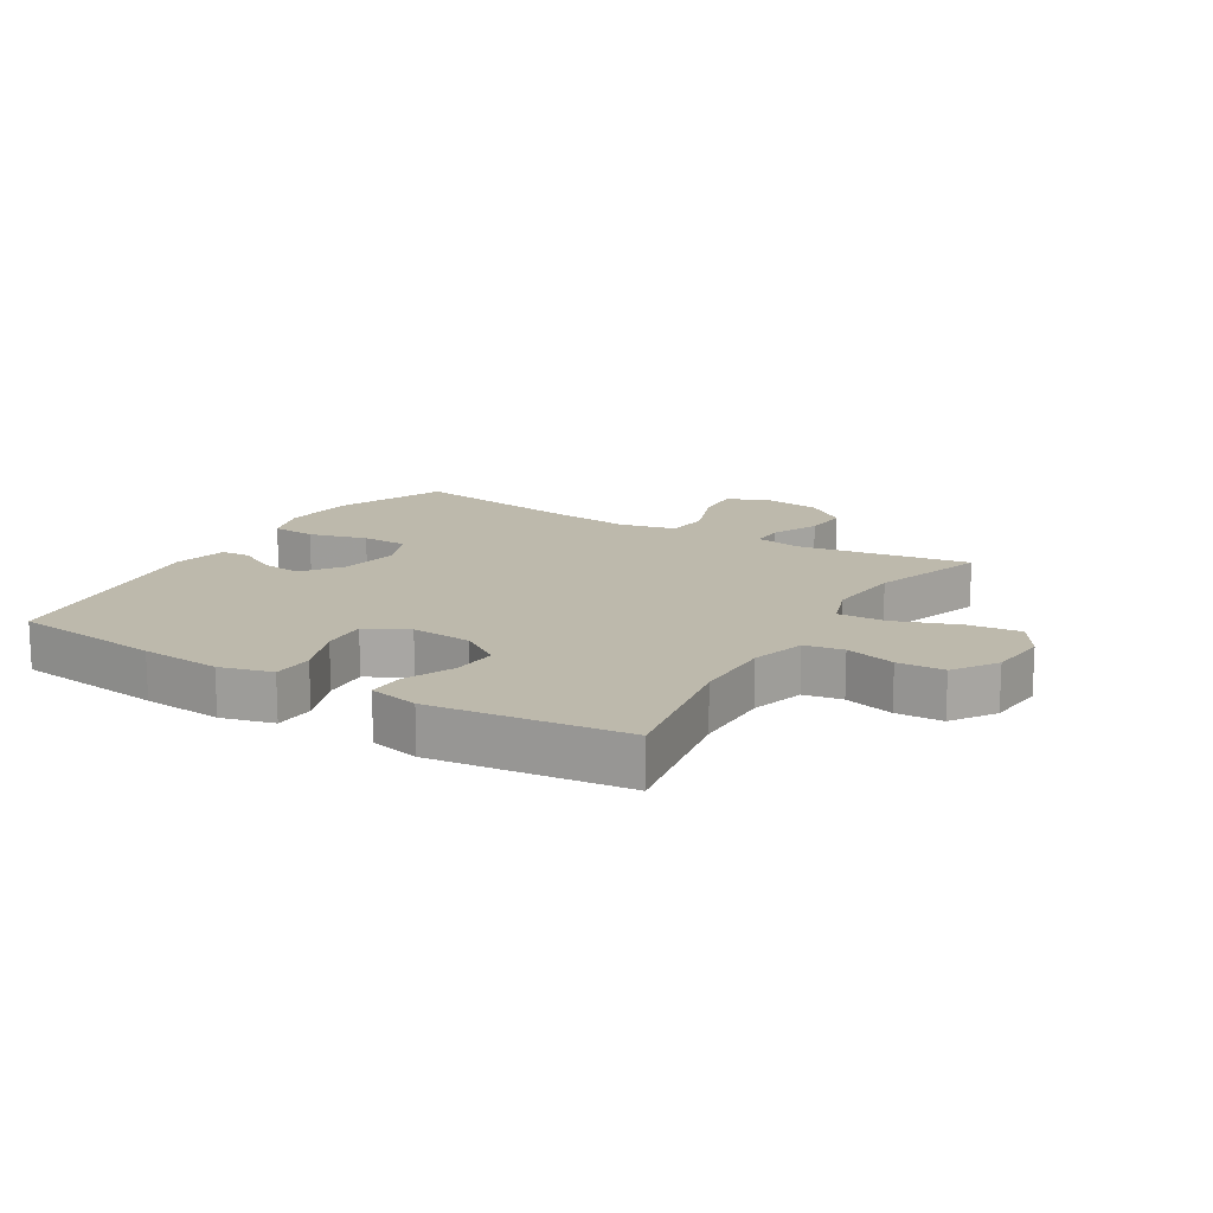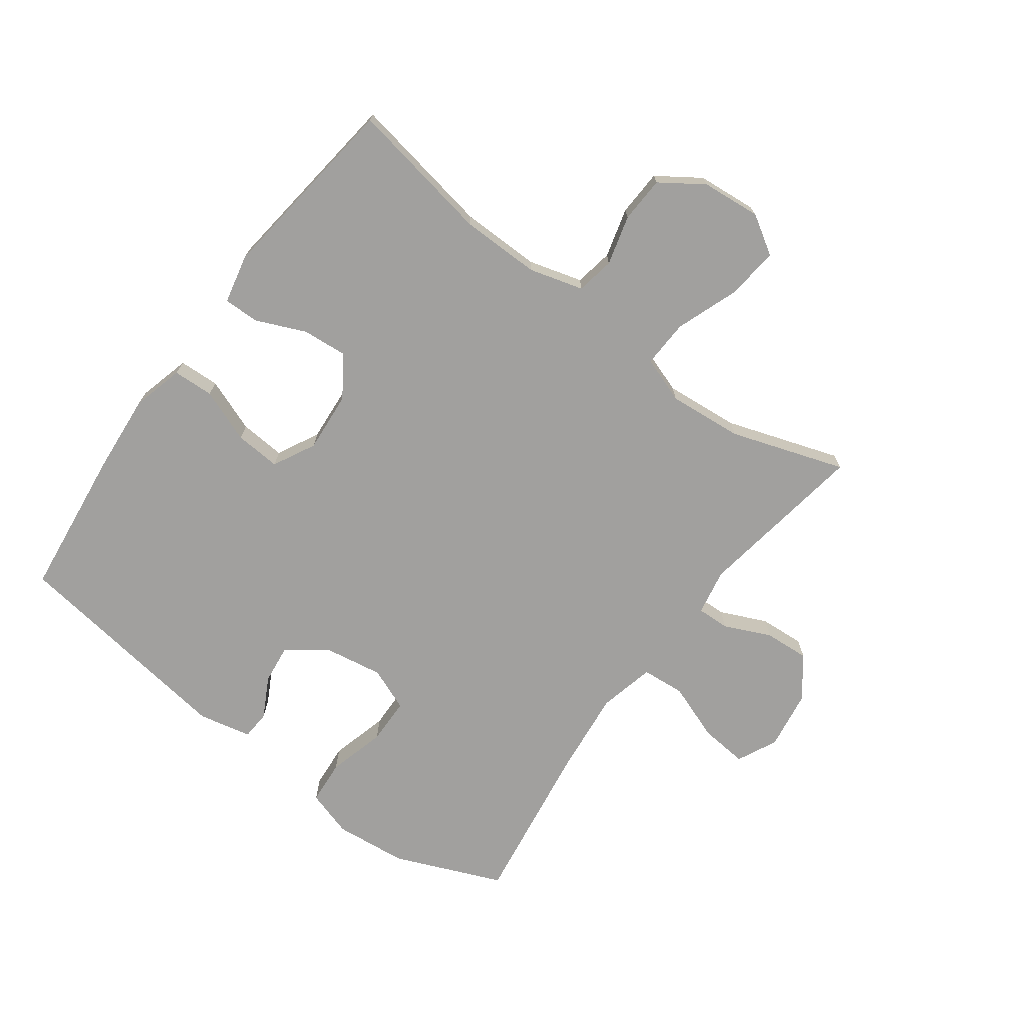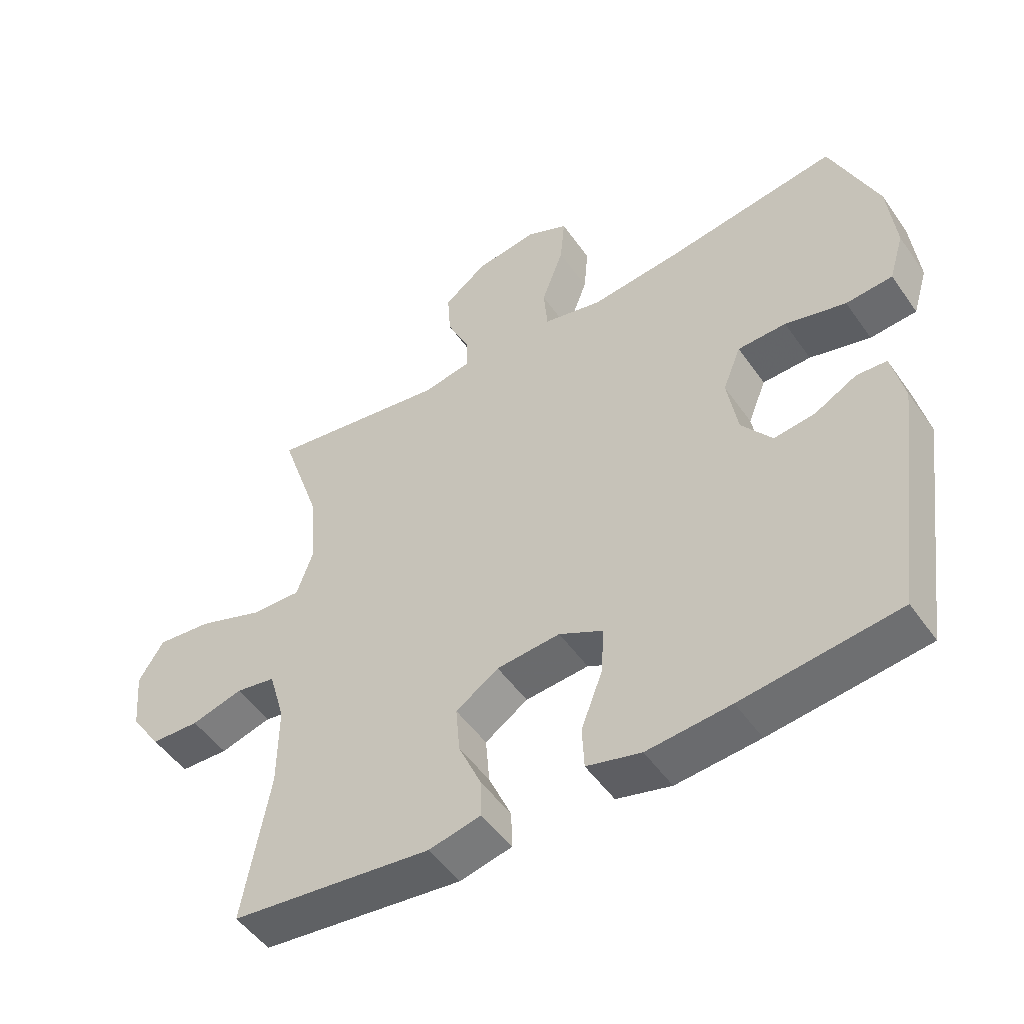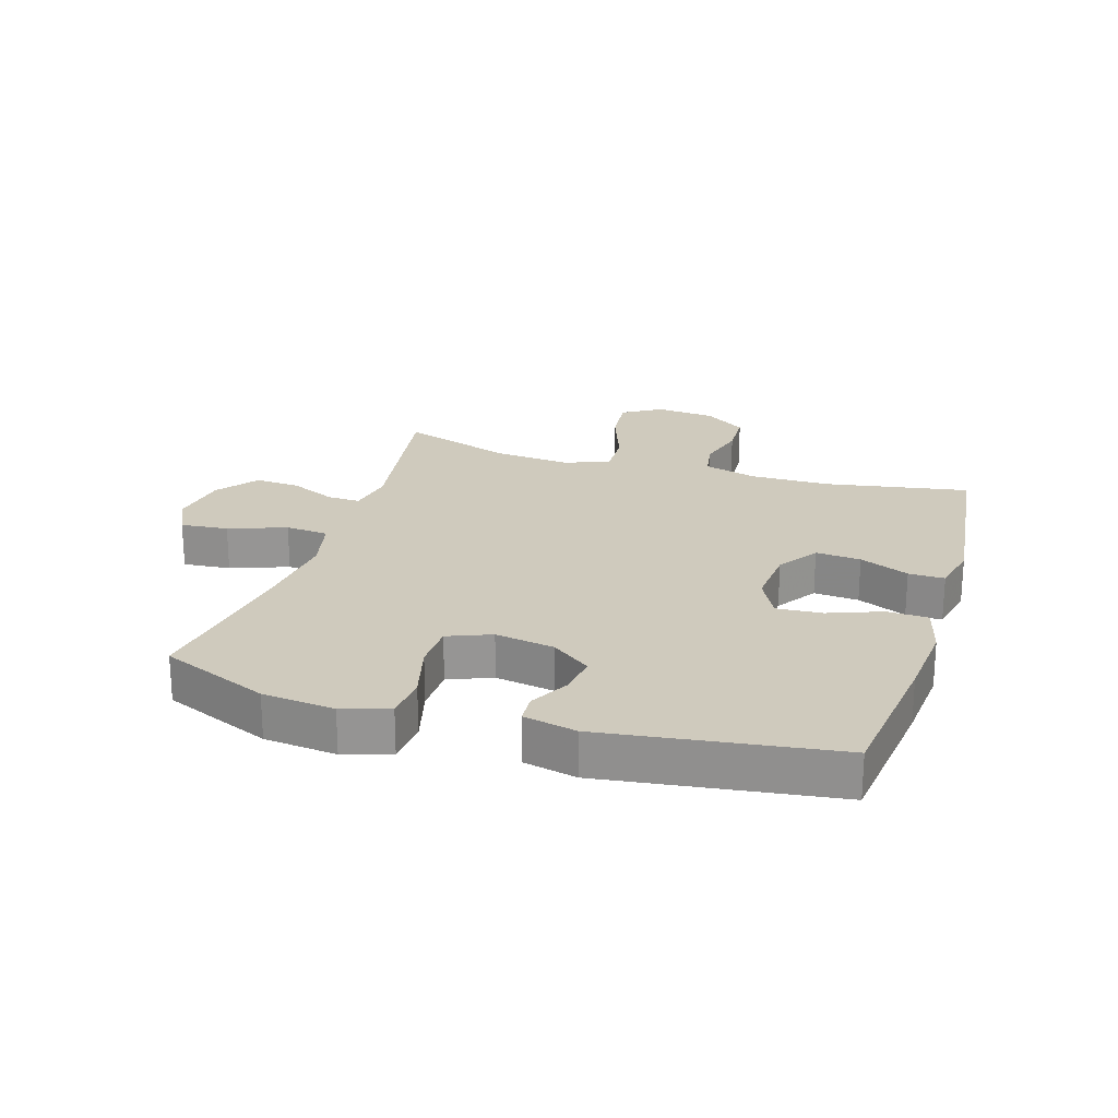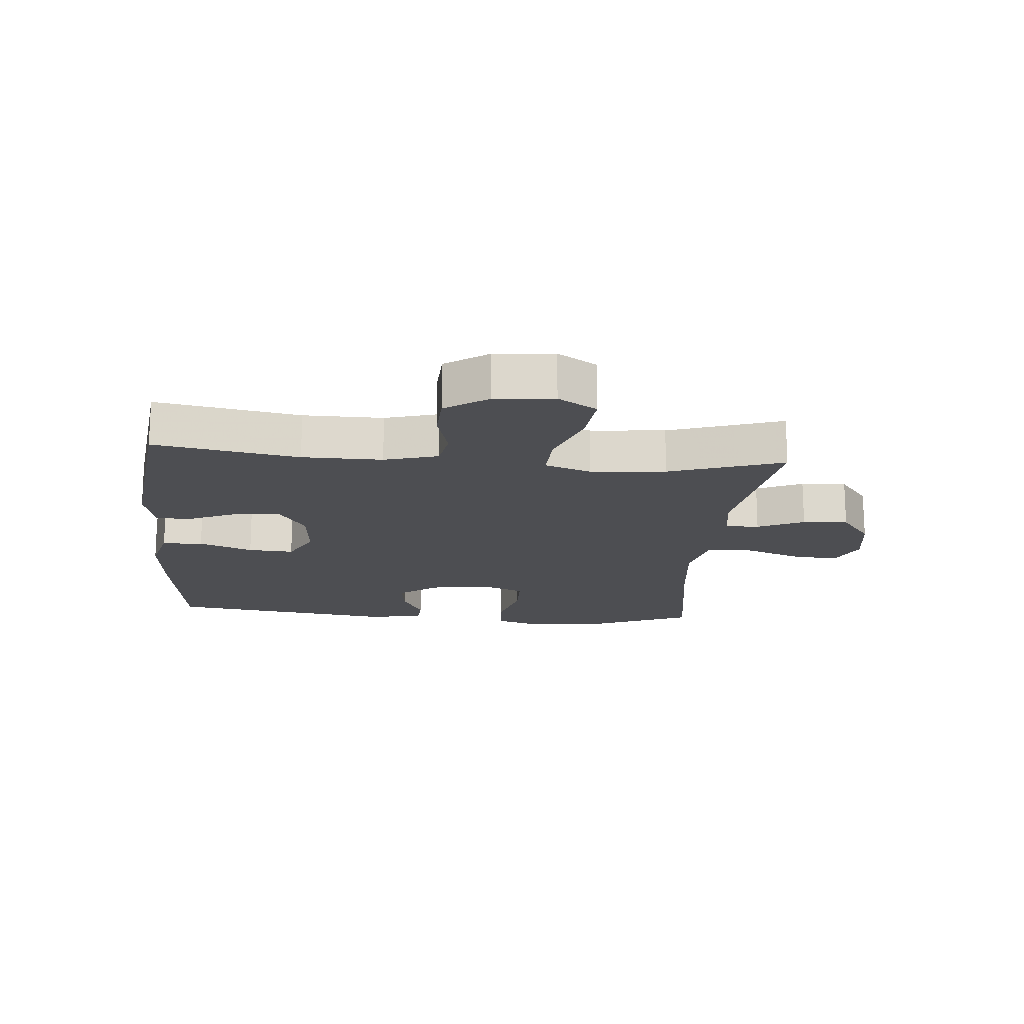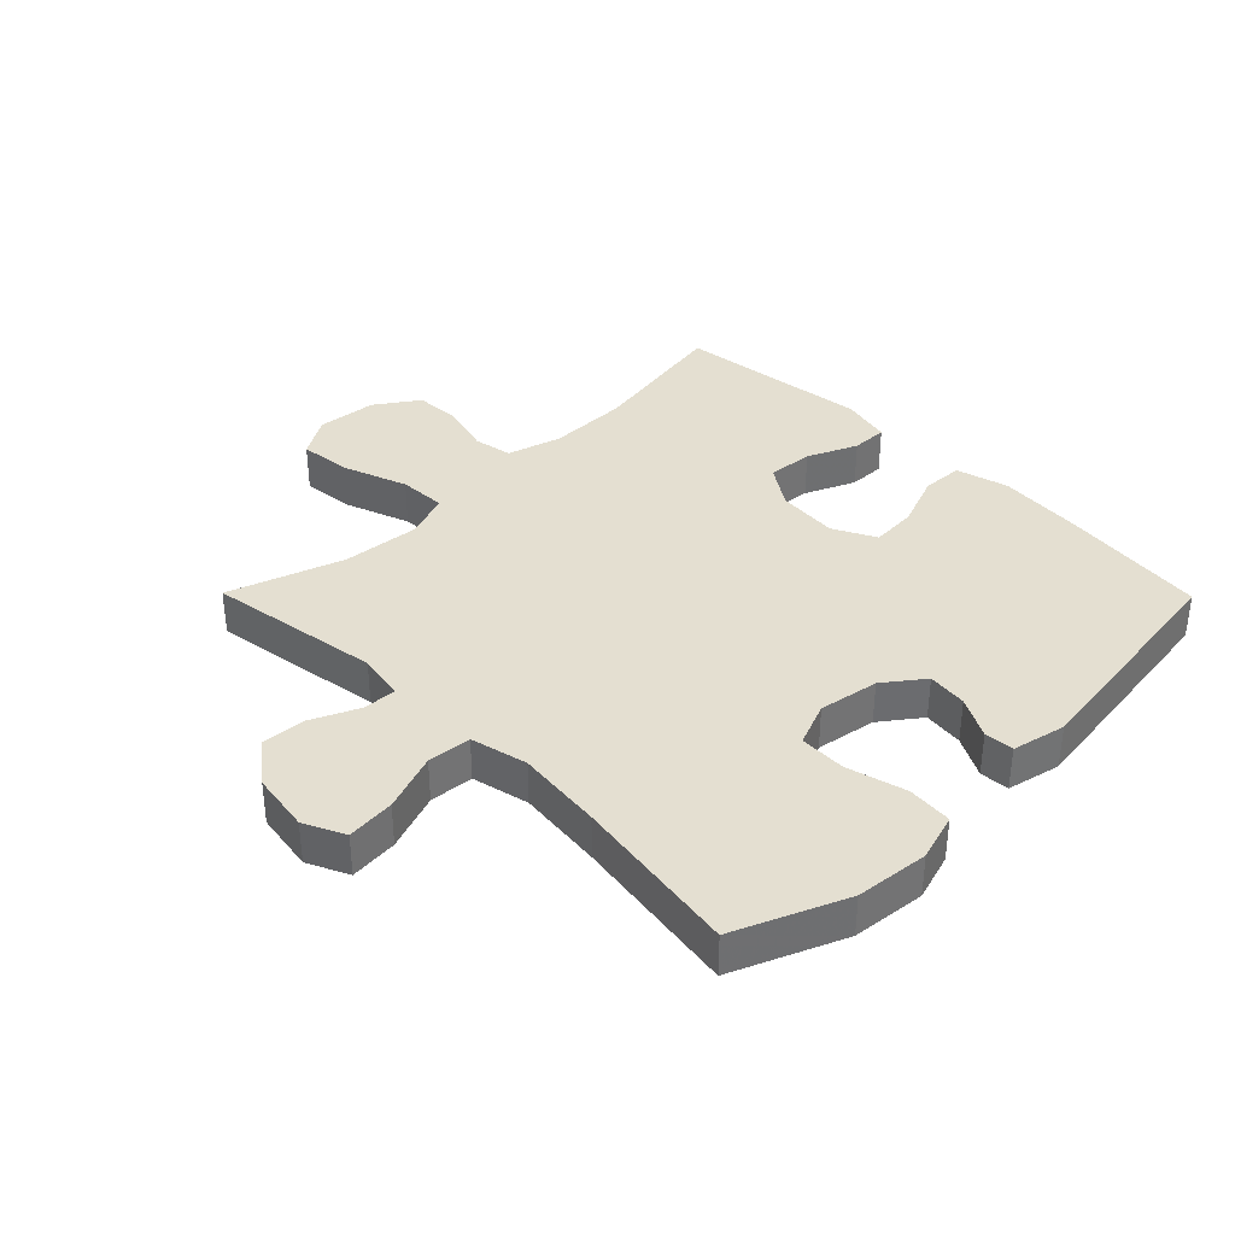
<metadata>
{"format":"obj","ext":"obj","renderer":"f3d","projection":"perspective","resolution":1024,"background":"white","views":[{"elev":15.0,"azim":-149.0,"up":"+Y"},{"elev":-71.8,"azim":-126.6,"up":"+Y"},{"elev":-50.4,"azim":33.8,"up":"+Z"},{"elev":22.8,"azim":107.2,"up":"+Y"},{"elev":-17.2,"azim":-95.0,"up":"+Y"},{"elev":36.7,"azim":45.4,"up":"+Y"}]}
</metadata>
<code>
v -0.5 0.07 -0.5
v -0.459 0.07 -0.267
v -0.458 0.07 -0.138
v -0.483 0.07 -0.051
v -0.545 0.07 -0.04
v -0.625 0.07 -0.062
v -0.7 0.07 -0.059
v -0.747 0.07 0.01
v -0.756 0.07 0.106
v -0.717 0.07 0.169
v -0.632 0.07 0.16
v -0.53 0.07 0.123
v -0.453 0.07 0.12
v -0.427 0.07 0.195
v -0.438 0.07 0.316
v -0.5 0.07 0.5
v -0.222 0.07 0.457
v -0.147 0.07 0.471
v -0.149 0.07 0.524
v -0.183 0.07 0.599
v -0.188 0.07 0.672
v -0.122 0.07 0.722
v -0.026 0.07 0.737
v 0.039 0.07 0.706
v 0.032 0.07 0.629
v -0.002 0.07 0.536
v 0.004 0.07 0.466
v 0.095 0.07 0.445
v 0.233 0.07 0.46
v 0.5 0.07 0.5
v 0.573 0.07 0.325
v 0.585 0.07 0.208
v 0.562 0.07 0.132
v 0.49 0.07 0.126
v 0.396 0.07 0.151
v 0.321 0.07 0.149
v 0.293 0.07 0.079
v 0.309 0.07 -0.017
v 0.356 0.07 -0.08
v 0.42 0.07 -0.072
v 0.485 0.07 -0.037
v 0.532 0.07 -0.04
v 0.551 0.07 -0.126
v 0.5 0.07 -0.5
v 0.259 0.07 -0.529
v 0.13 0.07 -0.54
v 0.046 0.07 -0.518
v 0.043 0.07 -0.452
v 0.076 0.07 -0.365
v 0.081 0.07 -0.291
v 0.013 0.07 -0.256
v -0.085 0.07 -0.264
v -0.151 0.07 -0.308
v -0.145 0.07 -0.381
v -0.11 0.07 -0.461
v -0.109 0.07 -0.519
v -0.189 0.07 -0.537
v -0.5 0 -0.5
v -0.459 0 -0.267
v -0.458 0 -0.138
v -0.483 0 -0.051
v -0.545 0 -0.04
v -0.625 0 -0.062
v -0.7 0 -0.059
v -0.747 0 0.01
v -0.756 0 0.106
v -0.717 0 0.169
v -0.632 0 0.16
v -0.53 0 0.123
v -0.453 0 0.12
v -0.427 0 0.195
v -0.438 0 0.316
v -0.5 0 0.5
v -0.222 0 0.457
v -0.147 0 0.471
v -0.149 0 0.524
v -0.183 0 0.599
v -0.188 0 0.672
v -0.122 0 0.722
v -0.026 0 0.737
v 0.039 0 0.706
v 0.032 0 0.629
v -0.002 0 0.536
v 0.004 0 0.466
v 0.095 0 0.445
v 0.233 0 0.46
v 0.5 0 0.5
v 0.573 0 0.325
v 0.585 0 0.208
v 0.562 0 0.132
v 0.49 0 0.126
v 0.396 0 0.151
v 0.321 0 0.149
v 0.293 0 0.079
v 0.309 0 -0.017
v 0.356 0 -0.08
v 0.42 0 -0.072
v 0.485 0 -0.037
v 0.532 0 -0.04
v 0.551 0 -0.126
v 0.5 0 -0.5
v 0.259 0 -0.529
v 0.13 0 -0.54
v 0.046 0 -0.518
v 0.043 0 -0.452
v 0.076 0 -0.365
v 0.081 0 -0.291
v 0.013 0 -0.256
v -0.085 0 -0.264
v -0.151 0 -0.308
v -0.145 0 -0.381
v -0.11 0 -0.461
v -0.109 0 -0.519
v -0.189 0 -0.537
f 54 55 56 57
f 53 54 57 1
f 52 53 1 2
f 51 52 2 3
f 46 47 48 49
f 46 49 50
f 45 46 50
f 44 45 50
f 43 44 50 51
f 40 41 42 43
f 39 40 43 51
f 32 33 34 35
f 32 35 36
f 29 30 31 32
f 28 29 32 36
f 27 28 36 37
f 23 24 25 26
f 23 26 27
f 22 23 27
f 19 20 21 22
f 18 19 22 27
f 17 18 27 37
f 15 16 17 37
f 9 10 11 12
f 9 12 13
f 8 9 13
f 5 6 7 8
f 4 5 8 13
f 3 4 13 14
f 38 39 51 3
f 14 15 37 38
f 3 14 38
f 114 113 112 111
f 58 114 111 110
f 59 58 110 109
f 60 59 109 108
f 106 105 104 103
f 107 106 103
f 107 103 102
f 107 102 101
f 108 107 101 100
f 100 99 98 97
f 108 100 97 96
f 92 91 90 89
f 93 92 89
f 89 88 87 86
f 93 89 86 85
f 94 93 85 84
f 83 82 81 80
f 84 83 80
f 84 80 79
f 79 78 77 76
f 84 79 76 75
f 94 84 75 74
f 94 74 73 72
f 69 68 67 66
f 70 69 66
f 70 66 65
f 65 64 63 62
f 70 65 62 61
f 71 70 61 60
f 60 108 96 95
f 95 94 72 71
f 95 71 60
f 1 58 59 2
f 2 59 60 3
f 3 60 61 4
f 4 61 62 5
f 5 62 63 6
f 6 63 64 7
f 7 64 65 8
f 8 65 66 9
f 9 66 67 10
f 10 67 68 11
f 11 68 69 12
f 12 69 70 13
f 13 70 71 14
f 14 71 72 15
f 15 72 73 16
f 16 73 74 17
f 17 74 75 18
f 18 75 76 19
f 19 76 77 20
f 20 77 78 21
f 21 78 79 22
f 22 79 80 23
f 23 80 81 24
f 24 81 82 25
f 25 82 83 26
f 26 83 84 27
f 27 84 85 28
f 28 85 86 29
f 29 86 87 30
f 30 87 88 31
f 31 88 89 32
f 32 89 90 33
f 33 90 91 34
f 34 91 92 35
f 35 92 93 36
f 36 93 94 37
f 37 94 95 38
f 38 95 96 39
f 39 96 97 40
f 40 97 98 41
f 41 98 99 42
f 42 99 100 43
f 43 100 101 44
f 44 101 102 45
f 45 102 103 46
f 46 103 104 47
f 47 104 105 48
f 48 105 106 49
f 49 106 107 50
f 50 107 108 51
f 51 108 109 52
f 52 109 110 53
f 53 110 111 54
f 54 111 112 55
f 55 112 113 56
f 56 113 114 57
f 57 114 58 1

</code>
